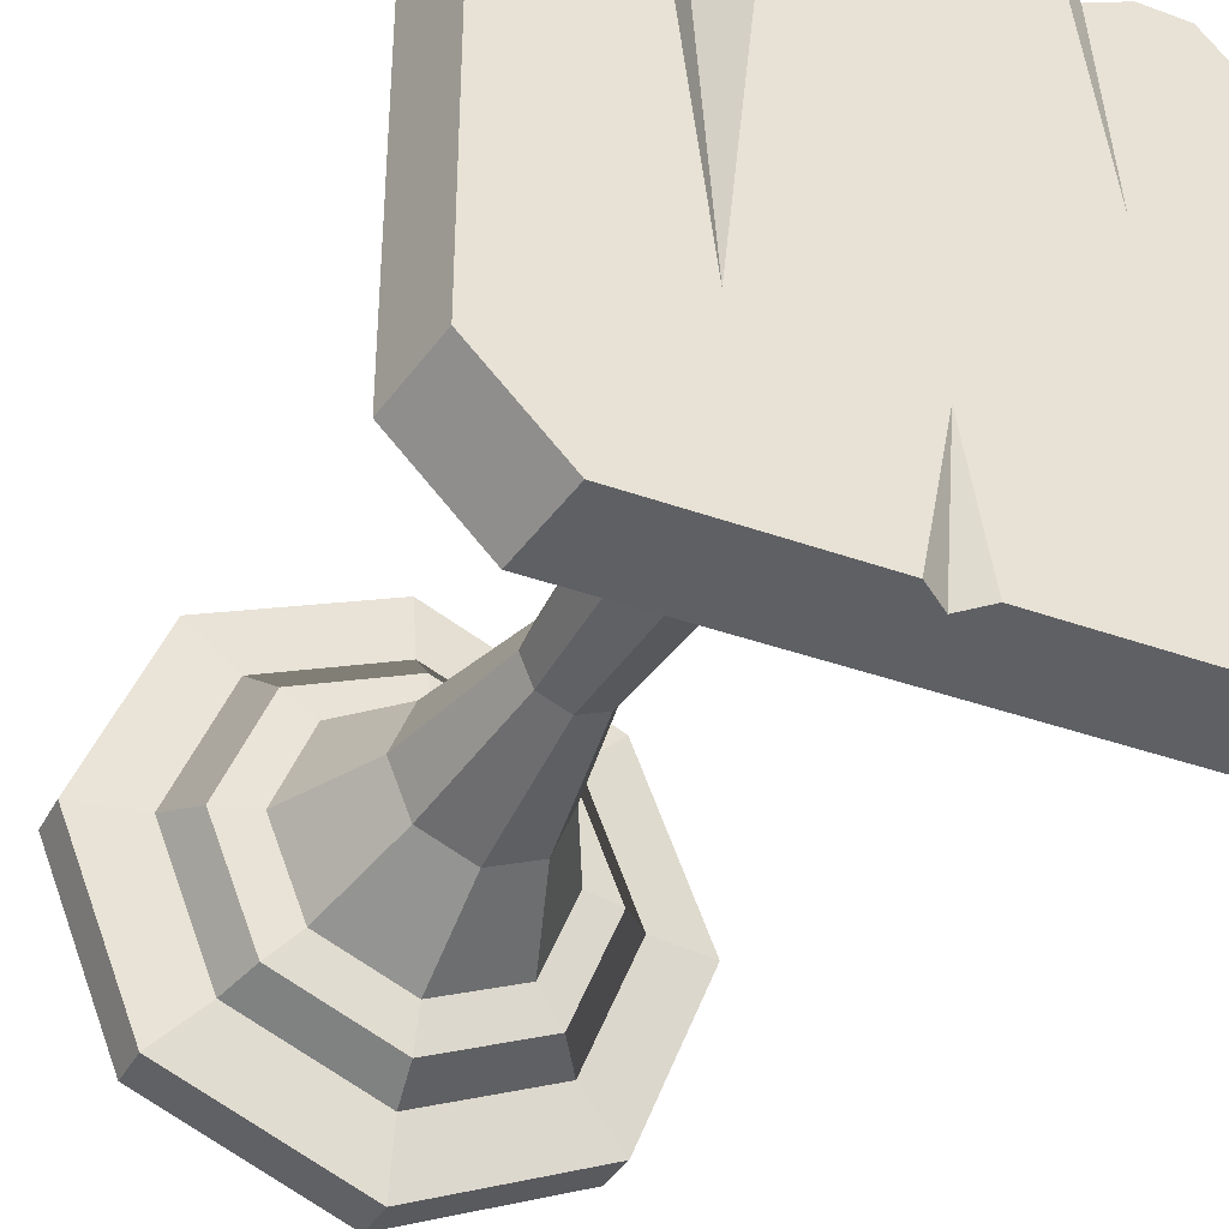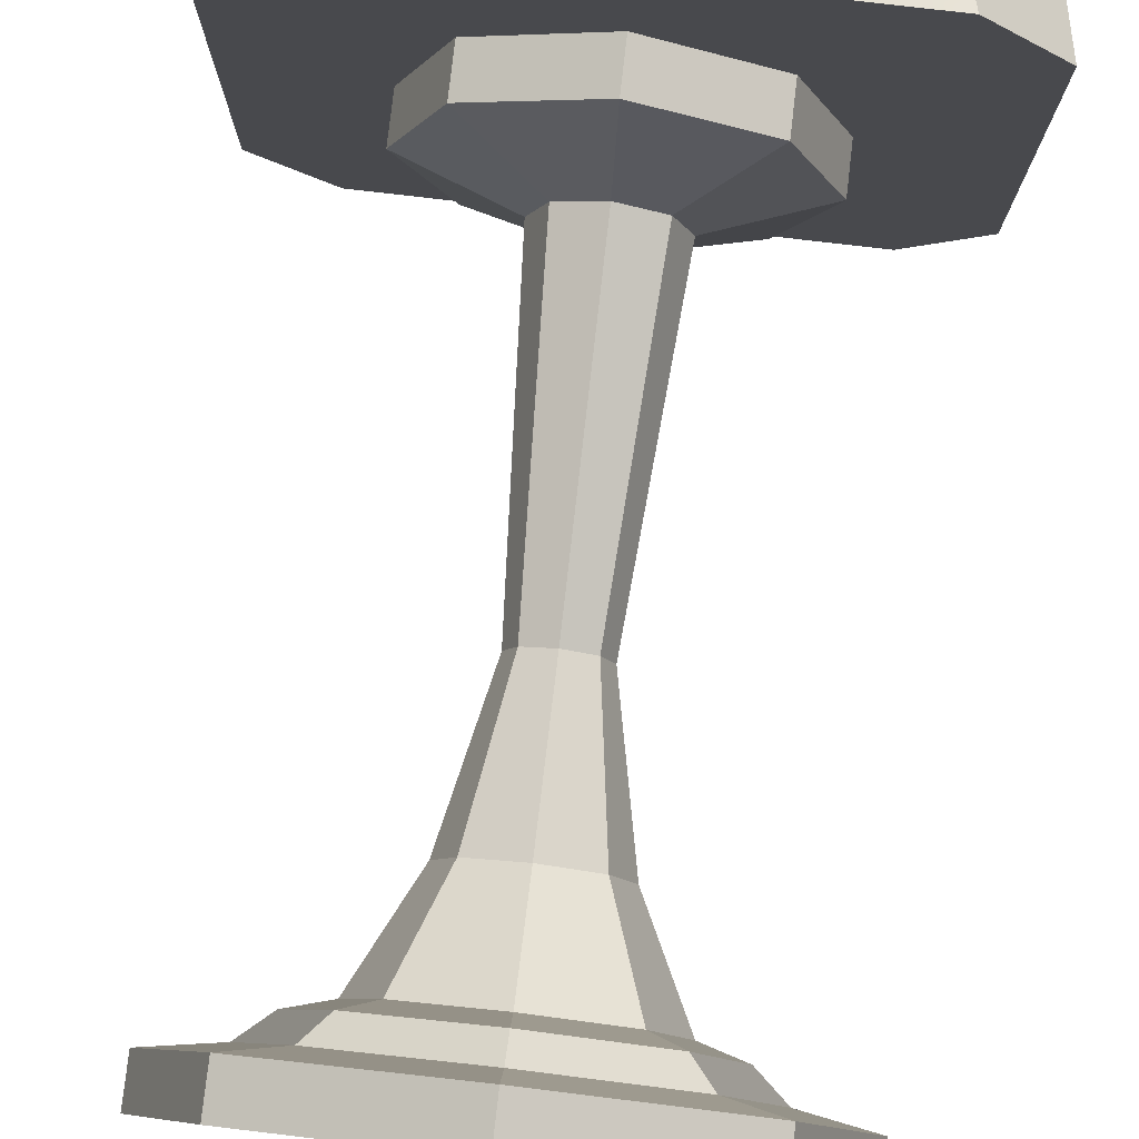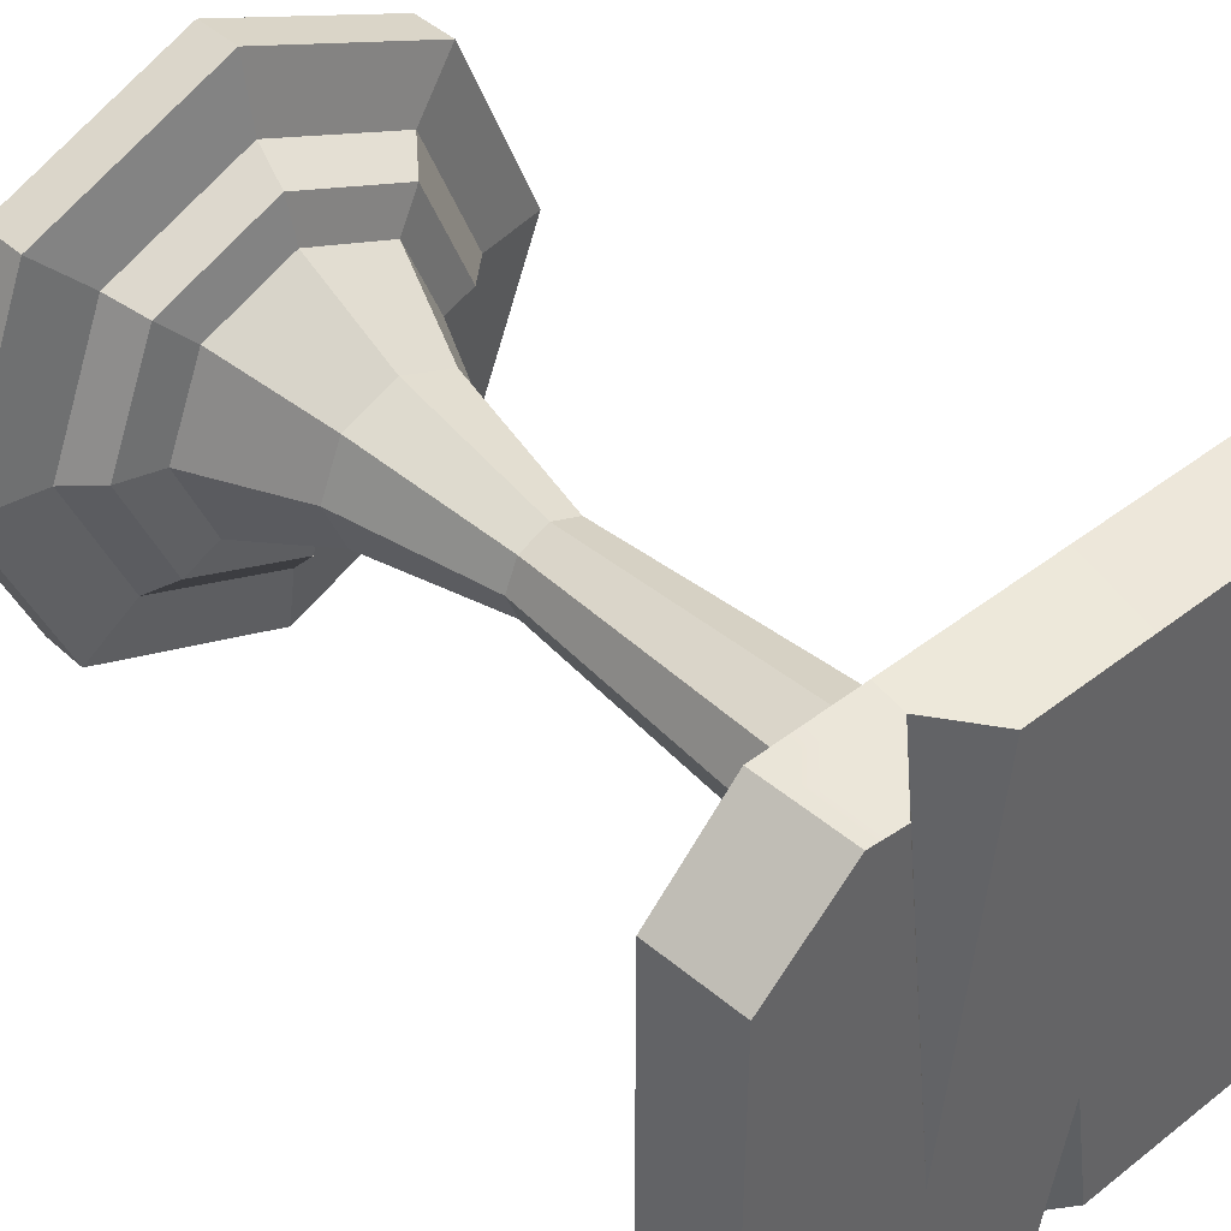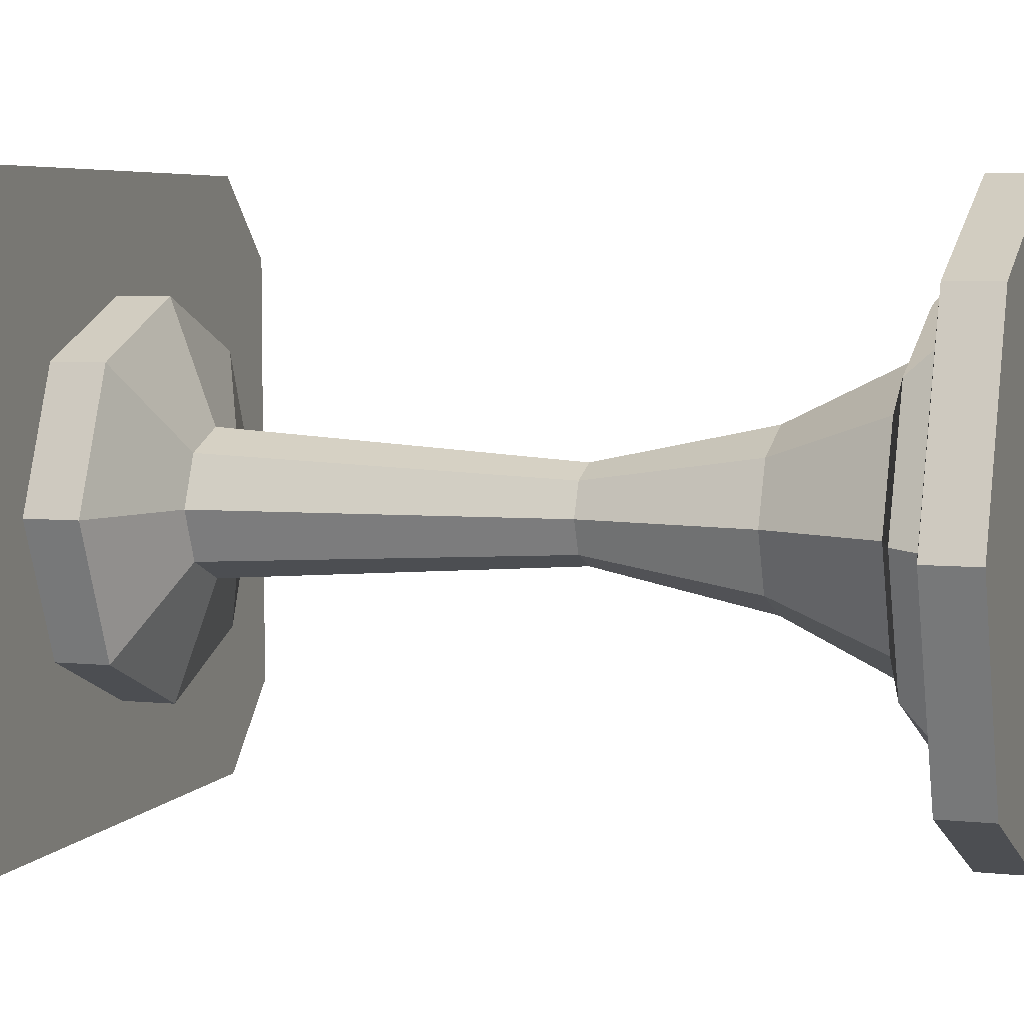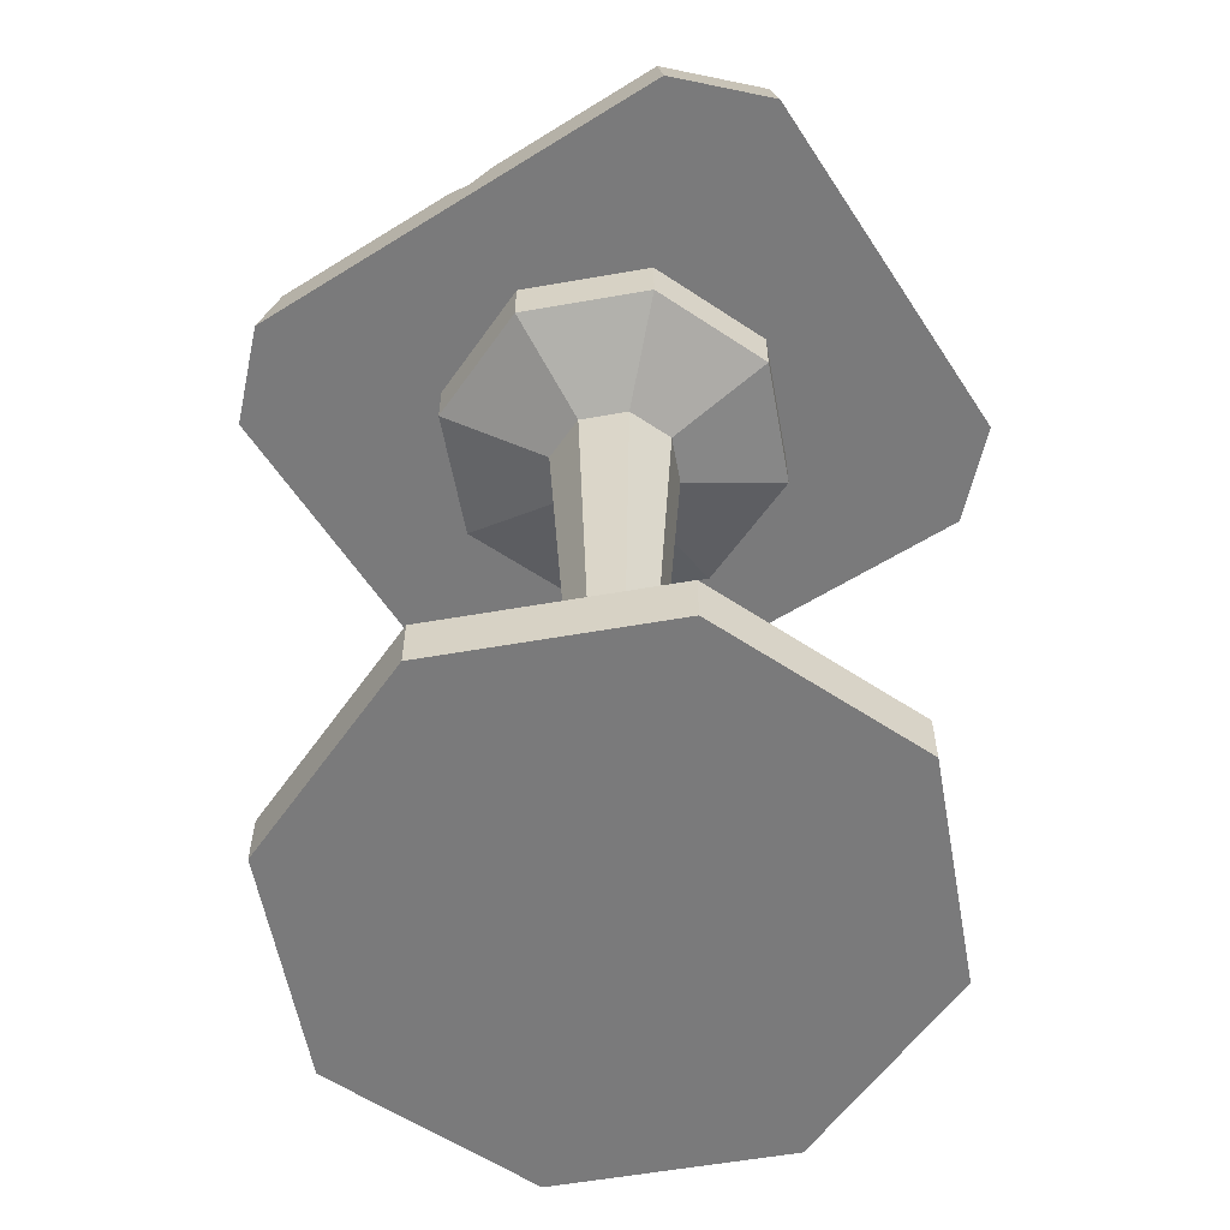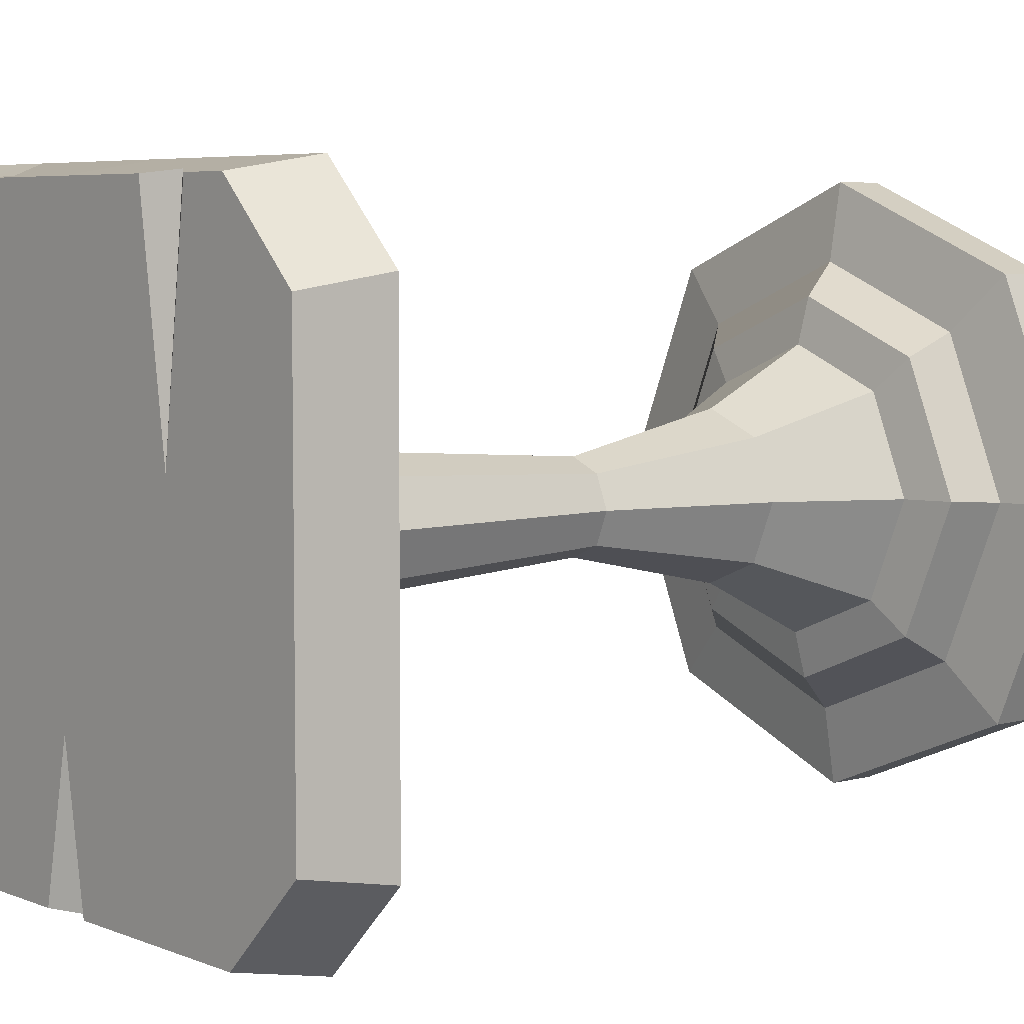
<metadata>
{"format":"obj","ext":"obj","renderer":"f3d","projection":"perspective","resolution":1024,"background":"white","views":[{"elev":-36.4,"azim":154.7,"up":"+Z"},{"elev":79.6,"azim":6.6,"up":"+Z"},{"elev":42.9,"azim":137.3,"up":"+Z"},{"elev":5.5,"azim":-71.8,"up":"+Z"},{"elev":-58.1,"azim":-147.2,"up":"+Y"},{"elev":5.6,"azim":-129.7,"up":"+Z"}]}
</metadata>
<code>
v 15.12 -3e-06 -15.12
v 0 -3e-06 -21.38
v -15.12 -3e-06 -15.12
v -21.38 -3e-06 0
v -15.12 -3e-06 15.12
v 0 -3e-06 21.38
v 15.12 -3e-06 15.12
v 21.38 -3e-06 0
v 9.667 61.39 -9.667
v 0 61.39 -13.67
v -9.667 61.39 -9.667
v -13.67 61.39 0
v -9.667 61.39 9.667
v 0 61.39 13.67
v 9.667 61.39 9.667
v 13.67 61.39 0
v 15.12 3.68 -15.12
v 21.38 3.68 0
v 15.12 3.68 15.12
v 0 3.68 21.38
v -15.12 3.68 15.12
v -21.38 3.68 0
v -15.12 3.68 -15.12
v 0 3.68 -21.38
v 7.151 7.716 -7.151
v 10.11 7.716 0
v 7.151 7.716 7.151
v 0 7.716 10.11
v -7.151 7.716 7.151
v -10.11 7.716 0
v -7.151 7.716 -7.151
v 0 7.716 -10.11
v 4.228 16.04 -4.228
v 5.979 16.04 0
v 4.228 16.04 4.228
v 0 16.04 5.979
v -4.228 16.04 4.228
v -5.979 16.04 0
v -4.228 16.04 -4.228
v 0 16.04 -5.979
v 9.667 57.49 -9.667
v 13.67 57.49 0
v 9.667 57.49 9.667
v 0 57.49 13.67
v -9.667 57.49 9.667
v -13.67 57.49 0
v -9.667 57.49 -9.667
v 0 57.49 -13.67
v 2.346 28.44 -2.346
v 0 28.44 -3.318
v -2.346 28.44 -2.346
v -3.318 28.44 0
v -2.346 28.44 2.346
v 0 28.44 3.318
v 2.346 28.44 2.346
v 3.318 28.44 0
v 3.573 54.28 -3.573
v 5.054 54.28 0
v 3.573 54.28 3.573
v 0 54.28 5.054
v -3.573 54.28 3.573
v -5.054 54.28 0
v -3.573 54.28 -3.573
v 0 54.28 -5.054
v 9.502 6.744 -9.502
v 0 6.744 -13.44
v -9.502 6.744 -9.502
v -13.44 6.744 0
v -9.502 6.744 9.502
v 0 6.744 13.44
v 9.502 6.744 9.502
v 13.44 6.744 0
v 11.2 4.629 -11.2
v 0 4.629 -15.84
v -11.2 4.629 -11.2
v -15.84 4.629 0
v -11.2 4.629 11.2
v 0 4.629 15.84
v 11.2 4.629 11.2
v 15.84 4.629 0
v 10.68 61.39 21.97
v 11.4 67.23 -20.97
v 11.7 61.39 -21.97
v -2.164 61.39 21.97
v -1.49 67.23 20.97
v -1.094 61.39 -21.97
v -12.04 61.39 21.97
v -12.89 67.23 -20.97
v -13.88 61.39 -21.97
v -13.63 67.23 20.97
v 14.15 67.23 19.98
v 10.5 63.4 21.22
v 10.68 67.23 -8.023
v 7.453 67.23 20.97
v 1.422 67.23 -20.97
v -0.7247 67.23 -10.49
v -0.6257 65.77 -21.22
v -9.272 67.23 20.97
v -2.498 67.23 -20.97
v -11.36 65.77 21.22
v -11.57 67.23 5.05
v -24.44 61.39 15.89
v -18.34 61.39 21.97
v -23.33 67.23 14.9
v -17.24 67.23 20.97
v 18.34 61.39 21.97
v 24.44 61.39 15.89
v 16.9 67.23 20.28
v 23.33 67.23 14.55
v -23.33 67.23 -14.9
v -17.24 67.23 -20.97
v -24.44 61.39 -15.89
v -18.34 61.39 -21.97
v 17.24 67.23 -20.97
v 23.33 67.23 -14.9
v 18.34 61.39 -21.97
v 24.44 61.39 -15.89
v 11.02 61.39 7.17
v -1.604 61.39 -1.043
v -13.32 61.39 -8.663
v -12.66 61.39 7.157
v 11.38 61.39 -8.451
f 1 2 24 17
f 2 3 23 24
f 3 4 22 23
f 4 5 21 22
f 5 6 20 21
f 6 7 19 20
f 7 8 18 19
f 8 1 17 18
f 1 8 7 6 5 4 3 2
f 9 10 11 12 13 14 15 16
f 72 65 25 26
f 71 72 26 27
f 70 71 27 28
f 69 70 28 29
f 68 69 29 30
f 67 68 30 31
f 66 67 31 32
f 65 66 32 25
f 26 25 33 34
f 27 26 34 35
f 28 27 35 36
f 29 28 36 37
f 30 29 37 38
f 31 30 38 39
f 32 31 39 40
f 25 32 40 33
f 56 49 57 58
f 55 56 58 59
f 54 55 59 60
f 53 54 60 61
f 52 53 61 62
f 51 52 62 63
f 50 51 63 64
f 49 50 64 57
f 42 41 9 16
f 43 42 16 15
f 44 43 15 14
f 45 44 14 13
f 46 45 13 12
f 47 46 12 11
f 48 47 11 10
f 41 48 10 9
f 33 40 50 49
f 40 39 51 50
f 39 38 52 51
f 38 37 53 52
f 37 36 54 53
f 36 35 55 54
f 35 34 56 55
f 34 33 49 56
f 58 57 41 42
f 59 58 42 43
f 60 59 43 44
f 61 60 44 45
f 62 61 45 46
f 63 62 46 47
f 64 63 47 48
f 57 64 48 41
f 73 74 66 65
f 74 75 67 66
f 75 76 68 67
f 76 77 69 68
f 77 78 70 69
f 78 79 71 70
f 79 80 72 71
f 80 73 65 72
f 17 24 74 73
f 24 23 75 74
f 23 22 76 75
f 22 21 77 76
f 21 20 78 77
f 20 19 79 78
f 19 18 80 79
f 18 17 73 80
f 100 101 90
f 113 111 88 89
f 109 107 117 115
f 110 112 102 104
f 83 82 114 116
f 107 118 122 117
f 94 92 93
f 118 119 122
f 97 96 95
f 119 120 89 86
f 92 84 81
f 106 92 81
f 82 93 115 114
f 95 96 93 82
f 86 97 95 82 83
f 89 88 99 97 86
f 84 100 87
f 88 101 96 99
f 100 103 87
f 93 92 91
f 100 98 101
f 99 96 97
f 110 101 88 111
f 112 113 89 120
f 102 103 105 104
f 106 107 109 108
f 110 111 113 112
f 114 115 117 116
f 104 105 90 101
f 104 101 110
f 96 101 98 85
f 93 96 85 94
f 115 93 109
f 109 93 91 108
f 91 92 106 108
f 85 84 92 94
f 98 100 84 85
f 105 103 100 90
f 81 118 107 106
f 84 119 118 81
f 87 121 119 84
f 102 121 87 103
f 112 120 121 102
f 119 121 120
f 122 119 86 83
f 117 122 83 116

</code>
